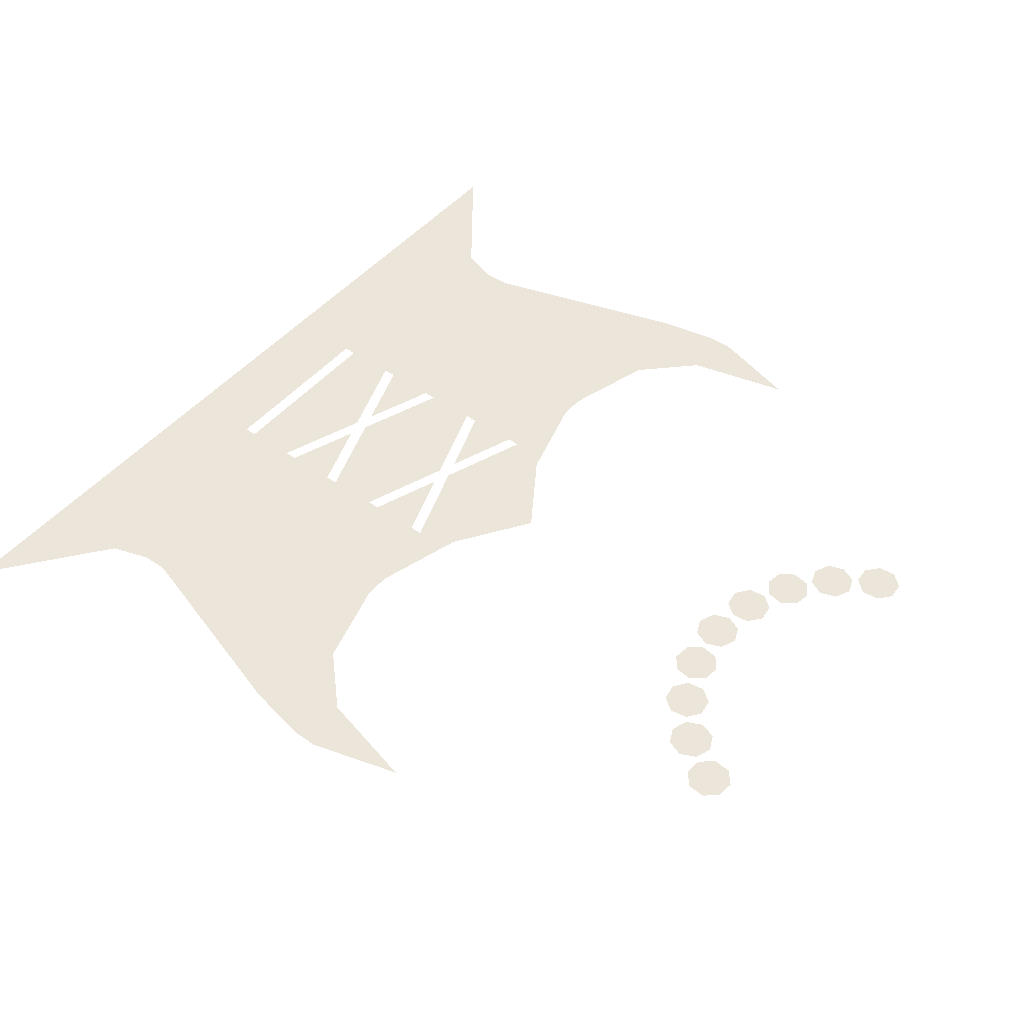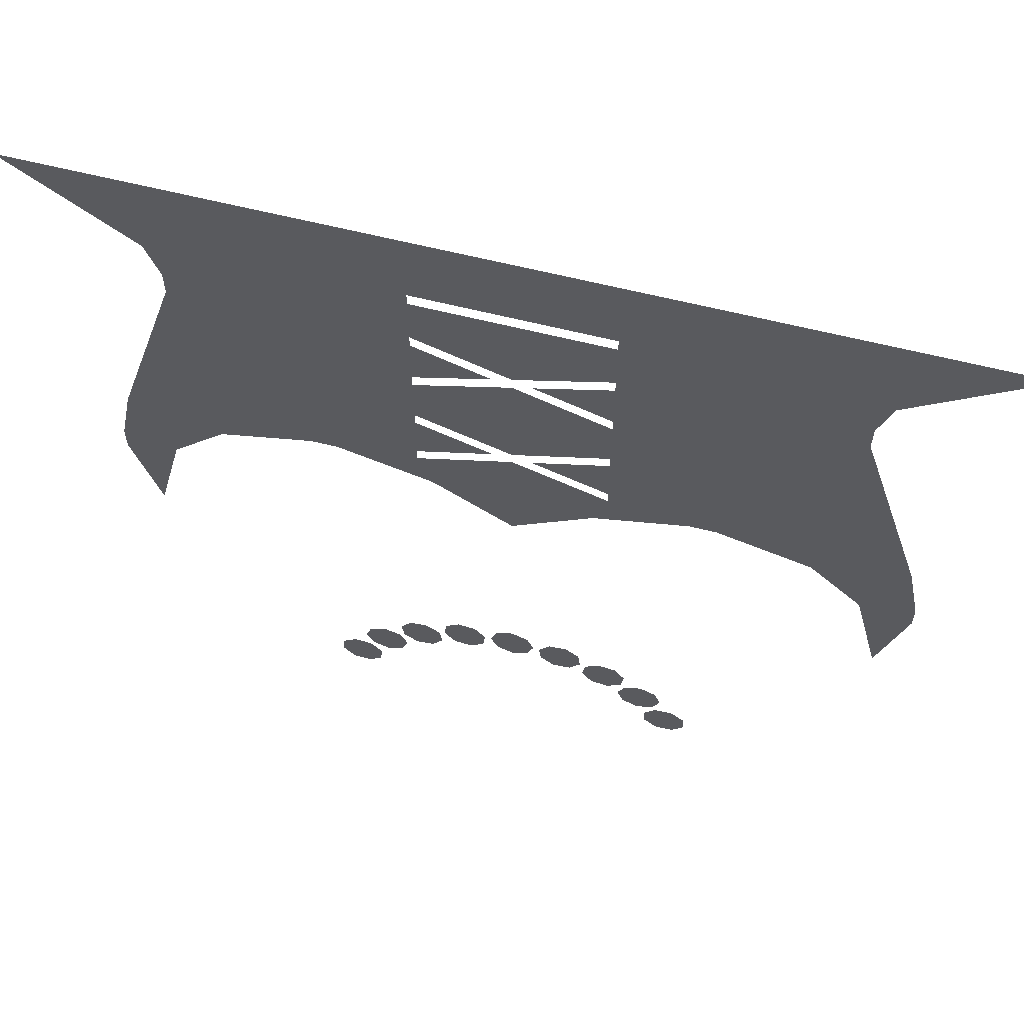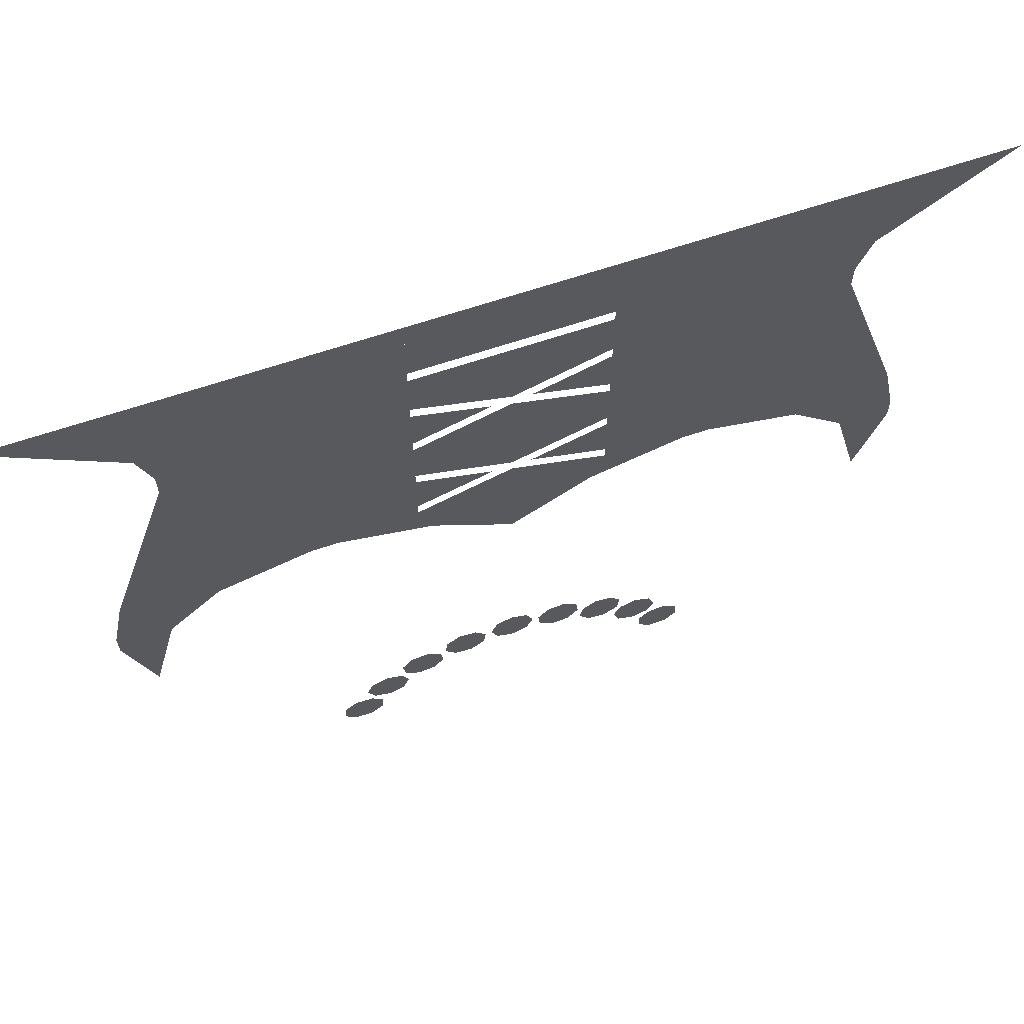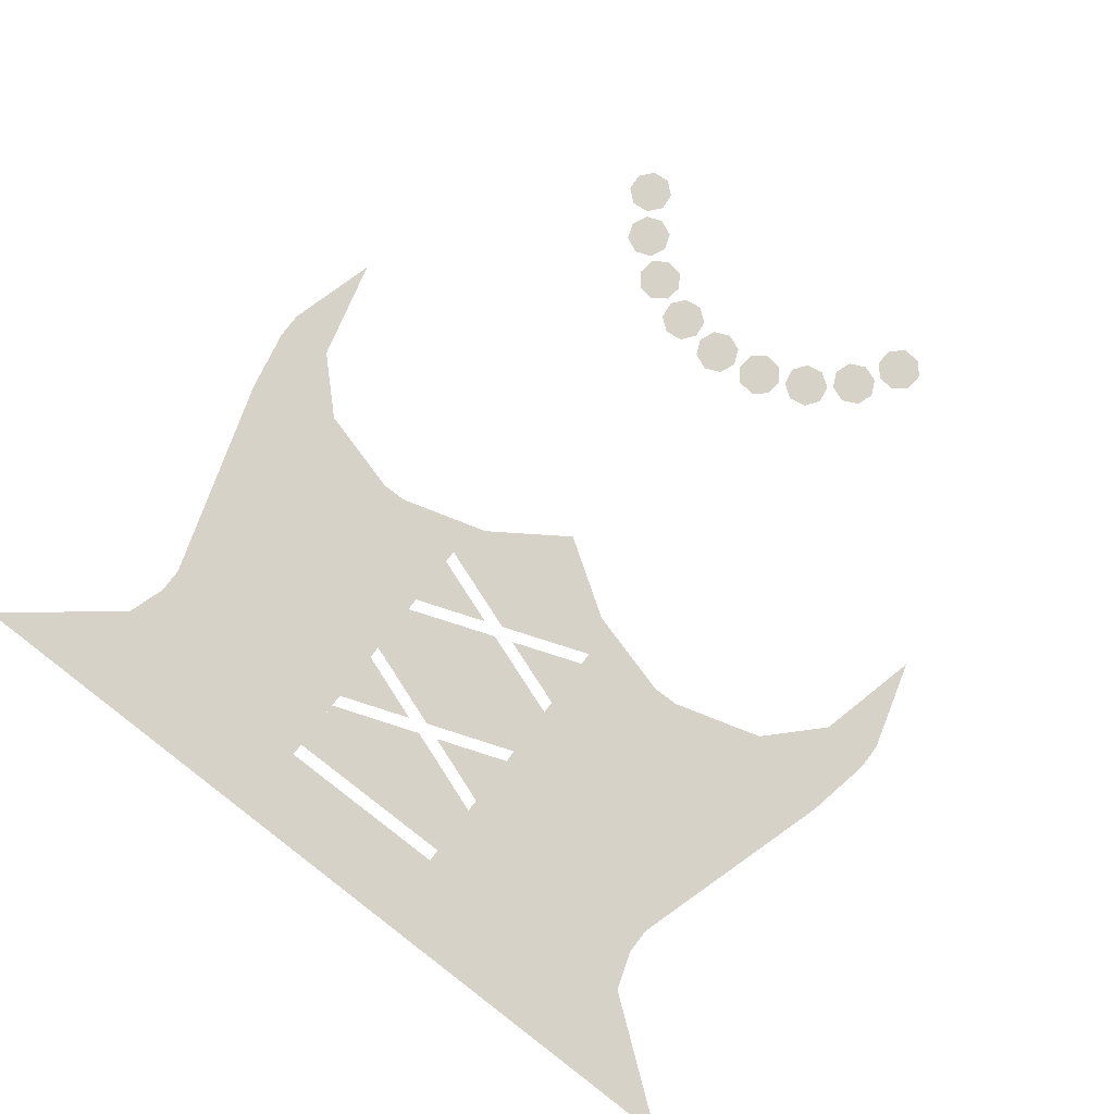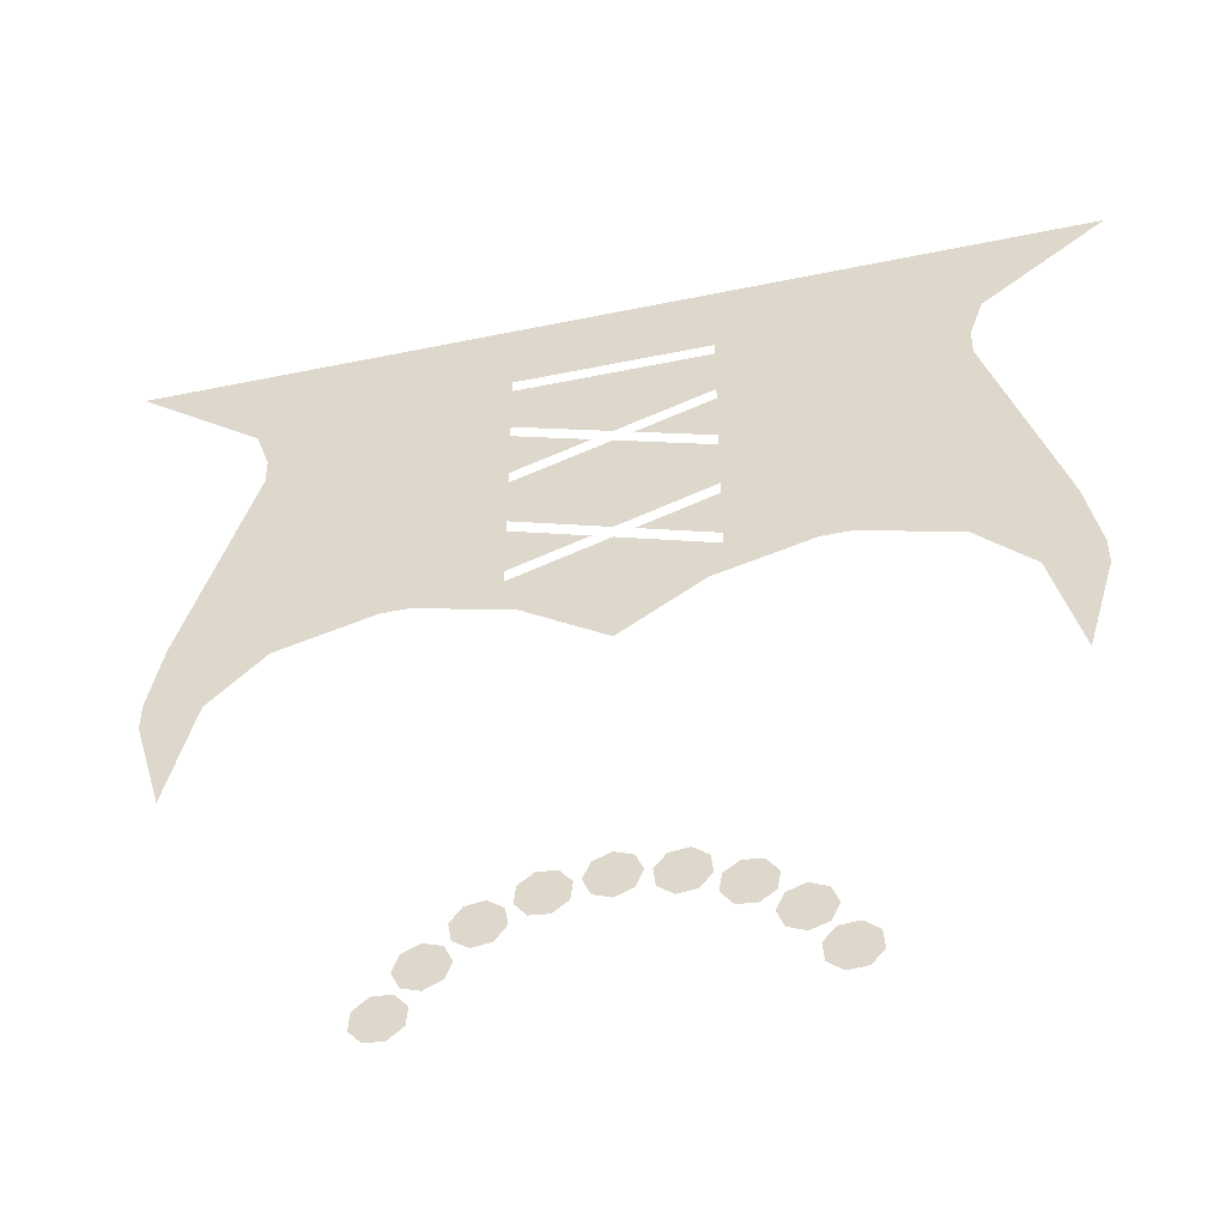
<metadata>
{"format":"obj","ext":"obj","renderer":"f3d","projection":"perspective","resolution":1024,"background":"white","views":[{"elev":47.4,"azim":-51.9,"up":"+Z"},{"elev":61.4,"azim":-165.5,"up":"+Y"},{"elev":65.4,"azim":-18.7,"up":"+Y"},{"elev":77.8,"azim":-142.6,"up":"+Z"},{"elev":-49.3,"azim":-167.1,"up":"+Y"}]}
</metadata>
<code>
v 0 0.75 -0.5
v 0.15 0.85 -0.5
v 0.175 0.925 -0.5
v 0 0.9875 -0.5
v 0.175 1.05 -0.5
v 0.035 1 -0.5
v 0.175 0.95 -0.5
v 0 1.238 -0.5
v 0 1.012 -0.5
v 0.175 1.075 -0.5
v 0.175 1.175 -0.5
v 0.175 1.3 -0.5
v 0.035 1.25 -0.5
v 0.175 1.2 -0.5
v 0 1.425 -0.5
v 0 1.262 -0.5
v 0.175 1.325 -0.5
v 0.175 1.425 -0.5
v 0 1.45 -0.5
v 0.175 1.45 -0.5
v 0.175 1.6 -0.5
v 0 1.6 -0.5
v 0.15 0.85 -0.5
v 0.325 0.9 -0.5
v 0.175 0.925 -0.5
v 0.175 1.6 -0.5
v 0.175 0.925 -0.5
v 0.325 0.9 -0.5
v 0.325 1.6 -0.5
v 0.325 1.6 -0.5
v 0.325 0.9 -0.5
v 0.375 0.9 -0.5
v 0.375 1.6 -0.5
v 0.375 1.6 -0.5
v 0.375 0.9 -0.5
v 0.55 0.85 -0.5
v 0.55 1.6 -0.5
v 0.55 1.6 -0.5
v 0.55 0.85 -0.5
v 0.6 1.3 -0.5
v 0.6 1.35 -0.5
v 0.6 1.3 -0.5
v 0.55 0.85 -0.5
v 0.65 0.75 -0.5
v 0.725 0.9 -0.5
v 0.725 0.9 -0.5
v 0.65 0.75 -0.5
v 0.75 0.775 -0.5
v 0.75 0.775 -0.5
v 0.65 0.75 -0.5
v 0.7 0.55 -0.5
v 0.75 0.725 -0.5
v 0.55 1.6 -0.5
v 0.6 1.35 -0.5
v 0.625 1.425 -0.5
v 0.55 1.6 -0.5
v 0.625 1.425 -0.5
v 0.85 1.6 -0.5
v -0.175 0.925 -0.5
v -0.15 0.85 -0.5
v 0 0.75 -0.5
v 0 0.9875 -0.5
v -0.175 0.95 -0.5
v -0.035 1 -0.5
v -0.175 1.05 -0.5
v -0.175 1.075 -0.5
v 0 1.012 -0.5
v 0 1.238 -0.5
v -0.175 1.175 -0.5
v -0.175 1.2 -0.5
v -0.035 1.25 -0.5
v -0.175 1.3 -0.5
v -0.175 1.325 -0.5
v 0 1.262 -0.5
v 0 1.425 -0.5
v -0.175 1.425 -0.5
v -0.175 1.6 -0.5
v -0.175 1.45 -0.5
v 0 1.45 -0.5
v 0 1.6 -0.5
v -0.175 0.925 -0.5
v -0.325 0.9 -0.5
v -0.15 0.85 -0.5
v -0.325 0.9 -0.5
v -0.175 0.925 -0.5
v -0.175 1.6 -0.5
v -0.325 1.6 -0.5
v -0.375 0.9 -0.5
v -0.325 0.9 -0.5
v -0.325 1.6 -0.5
v -0.375 1.6 -0.5
v -0.55 0.85 -0.5
v -0.375 0.9 -0.5
v -0.375 1.6 -0.5
v -0.55 1.6 -0.5
v -0.6 1.3 -0.5
v -0.55 0.85 -0.5
v -0.55 1.6 -0.5
v -0.6 1.35 -0.5
v -0.65 0.75 -0.5
v -0.55 0.85 -0.5
v -0.6 1.3 -0.5
v -0.725 0.9 -0.5
v -0.75 0.775 -0.5
v -0.65 0.75 -0.5
v -0.725 0.9 -0.5
v -0.7 0.55 -0.5
v -0.65 0.75 -0.5
v -0.75 0.775 -0.5
v -0.75 0.725 -0.5
v -0.625 1.425 -0.5
v -0.6 1.35 -0.5
v -0.55 1.6 -0.5
v -0.85 1.6 -0.5
v -0.625 1.425 -0.5
v -0.55 1.6 -0.5
v 0.325 0.05 -0.5
v 0.345 0.0104 -0.5
v 0.3671 0.03614 -0.5
v 0.325 0.05 -0.5
v 0.3671 0.03614 -0.5
v 0.3646 0.07 -0.5
v 0.325 0.05 -0.5
v 0.3646 0.07 -0.5
v 0.3389 0.09214 -0.5
v 0.325 0.05 -0.5
v 0.3389 0.09214 -0.5
v 0.305 0.0896 -0.5
v 0.325 0.05 -0.5
v 0.305 0.0896 -0.5
v 0.2829 0.06386 -0.5
v 0.325 0.05 -0.5
v 0.2829 0.06386 -0.5
v 0.2854 0.03 -0.5
v 0.325 0.05 -0.5
v 0.2854 0.03 -0.5
v 0.3111 0.007857 -0.5
v 0.325 0.05 -0.5
v 0.3111 0.007857 -0.5
v 0.345 0.0104 -0.5
v 0.2681 0.1323 -0.5
v 0.298 0.09965 -0.5
v 0.3124 0.1304 -0.5
v 0.2681 0.1323 -0.5
v 0.3124 0.1304 -0.5
v 0.3007 0.1623 -0.5
v 0.2681 0.1323 -0.5
v 0.3007 0.1623 -0.5
v 0.2699 0.1766 -0.5
v 0.2681 0.1323 -0.5
v 0.2699 0.1766 -0.5
v 0.2381 0.165 -0.5
v 0.2681 0.1323 -0.5
v 0.2381 0.165 -0.5
v 0.2238 0.1342 -0.5
v 0.2681 0.1323 -0.5
v 0.2238 0.1342 -0.5
v 0.2354 0.1023 -0.5
v 0.2681 0.1323 -0.5
v 0.2354 0.1023 -0.5
v 0.2662 0.088 -0.5
v 0.2681 0.1323 -0.5
v 0.2662 0.088 -0.5
v 0.298 0.09965 -0.5
v 0.1908 0.196 -0.5
v 0.2286 0.1727 -0.5
v 0.2339 0.2063 -0.5
v 0.1908 0.196 -0.5
v 0.2339 0.2063 -0.5
v 0.214 0.2338 -0.5
v 0.1908 0.196 -0.5
v 0.214 0.2338 -0.5
v 0.1805 0.2391 -0.5
v 0.1908 0.196 -0.5
v 0.1805 0.2391 -0.5
v 0.153 0.2193 -0.5
v 0.1908 0.196 -0.5
v 0.153 0.2193 -0.5
v 0.1477 0.1857 -0.5
v 0.1908 0.196 -0.5
v 0.1477 0.1857 -0.5
v 0.1676 0.1583 -0.5
v 0.1908 0.196 -0.5
v 0.1676 0.1583 -0.5
v 0.2011 0.1529 -0.5
v 0.1908 0.196 -0.5
v 0.2011 0.1529 -0.5
v 0.2286 0.1727 -0.5
v 0.09915 0.2362 -0.5
v 0.1418 0.2241 -0.5
v 0.1379 0.2579 -0.5
v 0.09915 0.2362 -0.5
v 0.1379 0.2579 -0.5
v 0.1113 0.2789 -0.5
v 0.09915 0.2362 -0.5
v 0.1113 0.2789 -0.5
v 0.07755 0.275 -0.5
v 0.09915 0.2362 -0.5
v 0.07755 0.275 -0.5
v 0.0565 0.2483 -0.5
v 0.09915 0.2362 -0.5
v 0.0565 0.2483 -0.5
v 0.06044 0.2146 -0.5
v 0.09915 0.2362 -0.5
v 0.06044 0.2146 -0.5
v 0.08705 0.1936 -0.5
v 0.09915 0.2362 -0.5
v 0.08705 0.1936 -0.5
v 0.1208 0.1975 -0.5
v 0.09915 0.2362 -0.5
v 0.1208 0.1975 -0.5
v 0.1418 0.2241 -0.5
v 0 0.25 -0.5
v 0.04435 0.25 -0.5
v 0.03136 0.2814 -0.5
v 0 0.25 -0.5
v 0.03136 0.2814 -0.5
v 0 0.2944 -0.5
v 0 0.25 -0.5
v 0 0.2944 -0.5
v -0.03136 0.2814 -0.5
v 0 0.25 -0.5
v -0.03136 0.2814 -0.5
v -0.04435 0.25 -0.5
v 0 0.25 -0.5
v -0.04435 0.25 -0.5
v -0.03136 0.2186 -0.5
v 0 0.25 -0.5
v -0.03136 0.2186 -0.5
v 0 0.2056 -0.5
v 0 0.25 -0.5
v 0 0.2056 -0.5
v 0.03136 0.2186 -0.5
v 0 0.25 -0.5
v 0.03136 0.2186 -0.5
v 0.04435 0.25 -0.5
v -0.09915 0.2362 -0.5
v -0.0565 0.2483 -0.5
v -0.07755 0.275 -0.5
v -0.09915 0.2362 -0.5
v -0.07755 0.275 -0.5
v -0.1113 0.2789 -0.5
v -0.09915 0.2362 -0.5
v -0.1113 0.2789 -0.5
v -0.1379 0.2579 -0.5
v -0.09915 0.2362 -0.5
v -0.1379 0.2579 -0.5
v -0.1418 0.2241 -0.5
v -0.09915 0.2362 -0.5
v -0.1418 0.2241 -0.5
v -0.1208 0.1975 -0.5
v -0.09915 0.2362 -0.5
v -0.1208 0.1975 -0.5
v -0.08705 0.1936 -0.5
v -0.09915 0.2362 -0.5
v -0.08705 0.1936 -0.5
v -0.06044 0.2146 -0.5
v -0.09915 0.2362 -0.5
v -0.06044 0.2146 -0.5
v -0.0565 0.2483 -0.5
v -0.1908 0.196 -0.5
v -0.153 0.2193 -0.5
v -0.1805 0.2391 -0.5
v -0.1908 0.196 -0.5
v -0.1805 0.2391 -0.5
v -0.214 0.2338 -0.5
v -0.1908 0.196 -0.5
v -0.214 0.2338 -0.5
v -0.2339 0.2063 -0.5
v -0.1908 0.196 -0.5
v -0.2339 0.2063 -0.5
v -0.2286 0.1727 -0.5
v -0.1908 0.196 -0.5
v -0.2286 0.1727 -0.5
v -0.2011 0.1529 -0.5
v -0.1908 0.196 -0.5
v -0.2011 0.1529 -0.5
v -0.1676 0.1583 -0.5
v -0.1908 0.196 -0.5
v -0.1676 0.1583 -0.5
v -0.1477 0.1857 -0.5
v -0.1908 0.196 -0.5
v -0.1477 0.1857 -0.5
v -0.153 0.2193 -0.5
v -0.2681 0.1323 -0.5
v -0.2381 0.165 -0.5
v -0.2699 0.1766 -0.5
v -0.2681 0.1323 -0.5
v -0.2699 0.1766 -0.5
v -0.3007 0.1623 -0.5
v -0.2681 0.1323 -0.5
v -0.3007 0.1623 -0.5
v -0.3124 0.1304 -0.5
v -0.2681 0.1323 -0.5
v -0.3124 0.1304 -0.5
v -0.298 0.09965 -0.5
v -0.2681 0.1323 -0.5
v -0.298 0.09965 -0.5
v -0.2662 0.088 -0.5
v -0.2681 0.1323 -0.5
v -0.2662 0.088 -0.5
v -0.2354 0.1023 -0.5
v -0.2681 0.1323 -0.5
v -0.2354 0.1023 -0.5
v -0.2238 0.1342 -0.5
v -0.2681 0.1323 -0.5
v -0.2238 0.1342 -0.5
v -0.2381 0.165 -0.5
v -0.325 0.05 -0.5
v -0.305 0.0896 -0.5
v -0.3389 0.09214 -0.5
v -0.325 0.05 -0.5
v -0.3389 0.09214 -0.5
v -0.3646 0.07 -0.5
v -0.325 0.05 -0.5
v -0.3646 0.07 -0.5
v -0.3671 0.03614 -0.5
v -0.325 0.05 -0.5
v -0.3671 0.03614 -0.5
v -0.345 0.0104 -0.5
v -0.325 0.05 -0.5
v -0.345 0.0104 -0.5
v -0.3111 0.007857 -0.5
v -0.325 0.05 -0.5
v -0.3111 0.007857 -0.5
v -0.2854 0.03 -0.5
v -0.325 0.05 -0.5
v -0.2854 0.03 -0.5
v -0.2829 0.06386 -0.5
v -0.325 0.05 -0.5
v -0.2829 0.06386 -0.5
v -0.305 0.0896 -0.5
g mesh7464266
f 1 3 2
f 3 1 4
f 5 7 6
f 8 10 9
f 10 8 11
f 12 14 13
f 15 17 16
f 17 15 18
f 19 21 20
f 21 19 22
f 23 25 24
f 26 28 27
f 28 26 29
f 30 32 31
f 32 30 33
f 34 36 35
f 36 34 37
f 38 40 39
f 40 38 41
f 42 44 43
f 44 42 45
f 46 48 47
f 49 51 50
f 51 49 52
f 53 55 54
f 56 58 57
g mesh7464267
f 59 61 60
f 61 59 62
f 63 65 64
f 66 68 67
f 68 66 69
f 70 72 71
f 73 75 74
f 75 73 76
f 77 79 78
f 79 77 80
f 81 83 82
f 84 86 85
f 86 84 87
f 88 90 89
f 90 88 91
f 92 94 93
f 94 92 95
f 96 98 97
f 98 96 99
f 100 102 101
f 102 100 103
f 104 106 105
f 107 109 108
f 109 107 110
f 111 113 112
f 114 116 115
g mesh7464269
f 117 119 118
f 120 122 121
f 123 125 124
f 126 128 127
f 129 131 130
f 132 134 133
f 135 137 136
f 138 140 139
g mesh7464271
f 141 143 142
f 144 146 145
f 147 149 148
f 150 152 151
f 153 155 154
f 156 158 157
f 159 161 160
f 162 164 163
g mesh7464273
f 165 167 166
f 168 170 169
f 171 173 172
f 174 176 175
f 177 179 178
f 180 182 181
f 183 185 184
f 186 188 187
g mesh7464275
f 189 191 190
f 192 194 193
f 195 197 196
f 198 200 199
f 201 203 202
f 204 206 205
f 207 209 208
f 210 212 211
g mesh7464277
f 213 215 214
f 216 218 217
f 219 221 220
f 222 224 223
f 225 227 226
f 228 230 229
f 231 233 232
f 234 236 235
g mesh7464279
f 237 239 238
f 240 242 241
f 243 245 244
f 246 248 247
f 249 251 250
f 252 254 253
f 255 257 256
f 258 260 259
g mesh7464281
f 261 263 262
f 264 266 265
f 267 269 268
f 270 272 271
f 273 275 274
f 276 278 277
f 279 281 280
f 282 284 283
g mesh7464283
f 285 287 286
f 288 290 289
f 291 293 292
f 294 296 295
f 297 299 298
f 300 302 301
f 303 305 304
f 306 308 307
g mesh7464285
f 309 311 310
f 312 314 313
f 315 317 316
f 318 320 319
f 321 323 322
f 324 326 325
f 327 329 328
f 330 332 331

</code>
